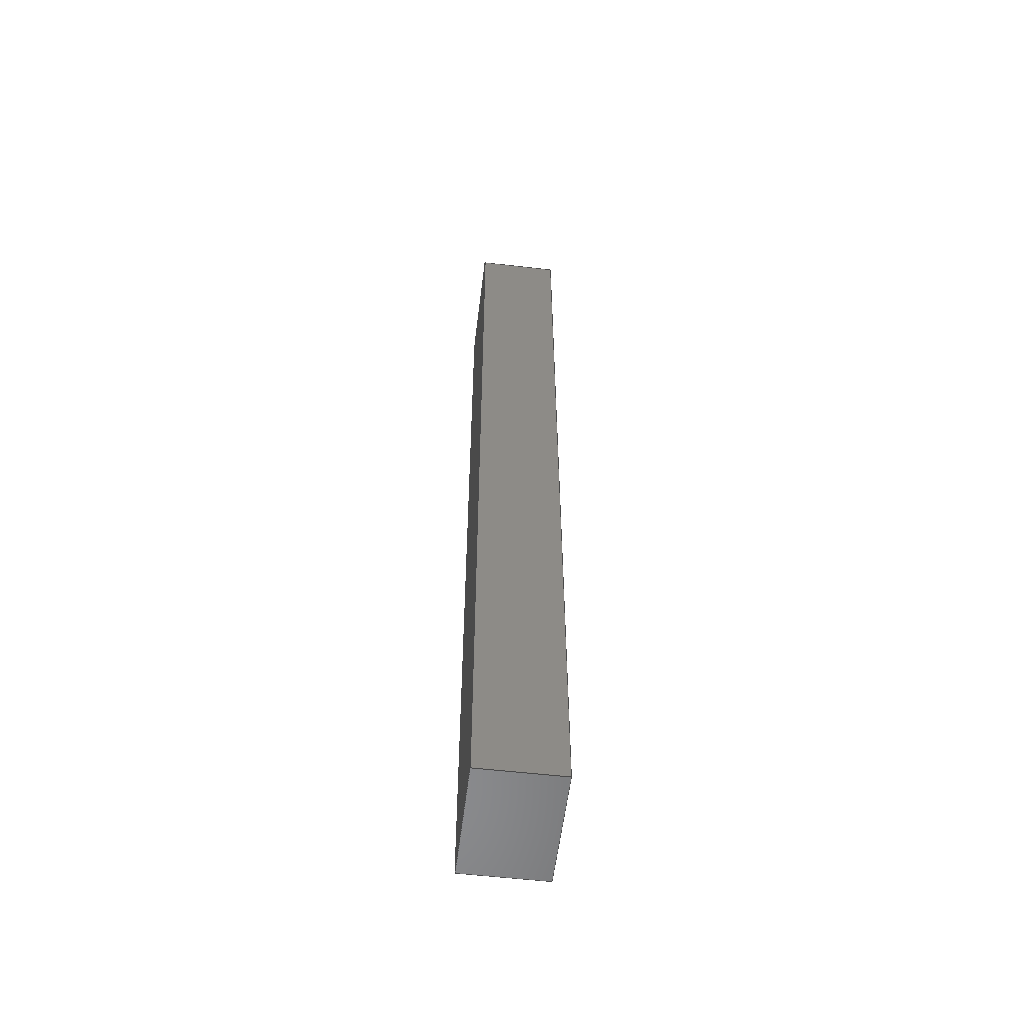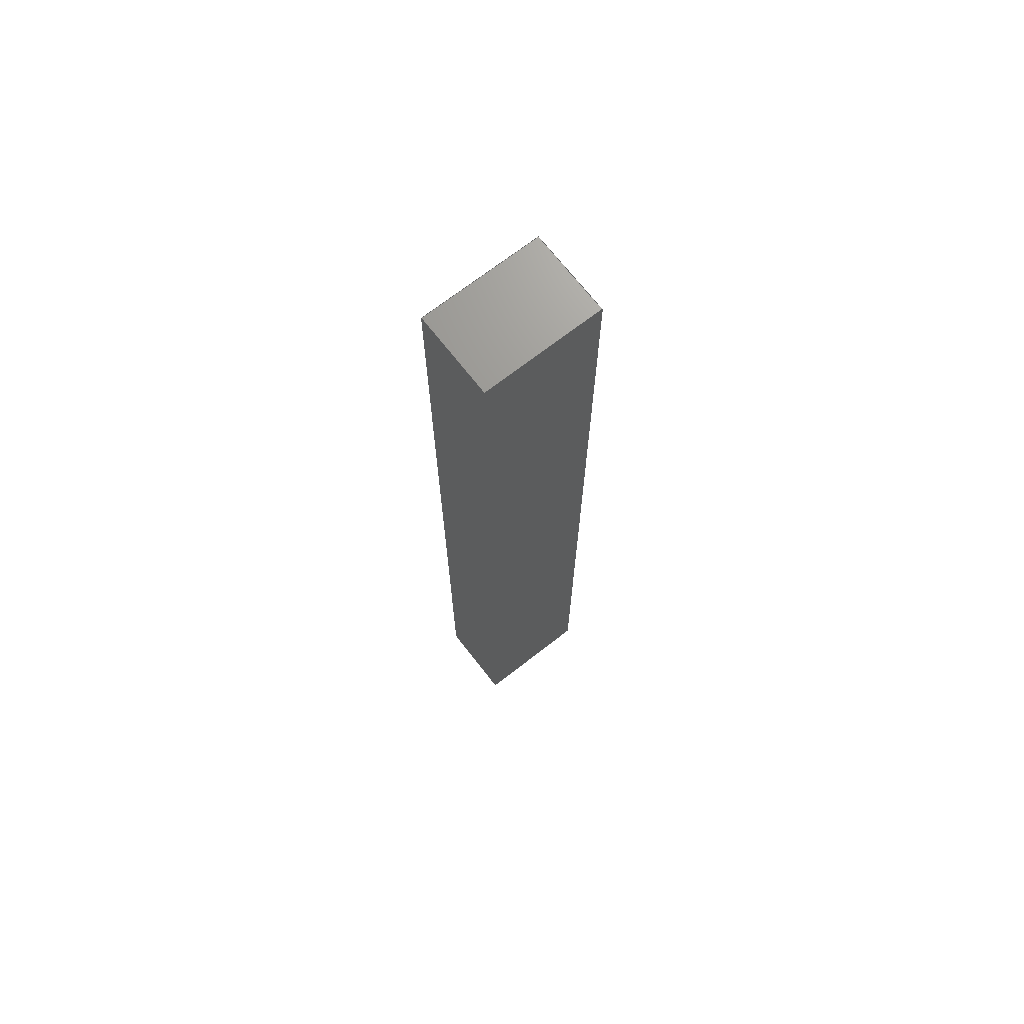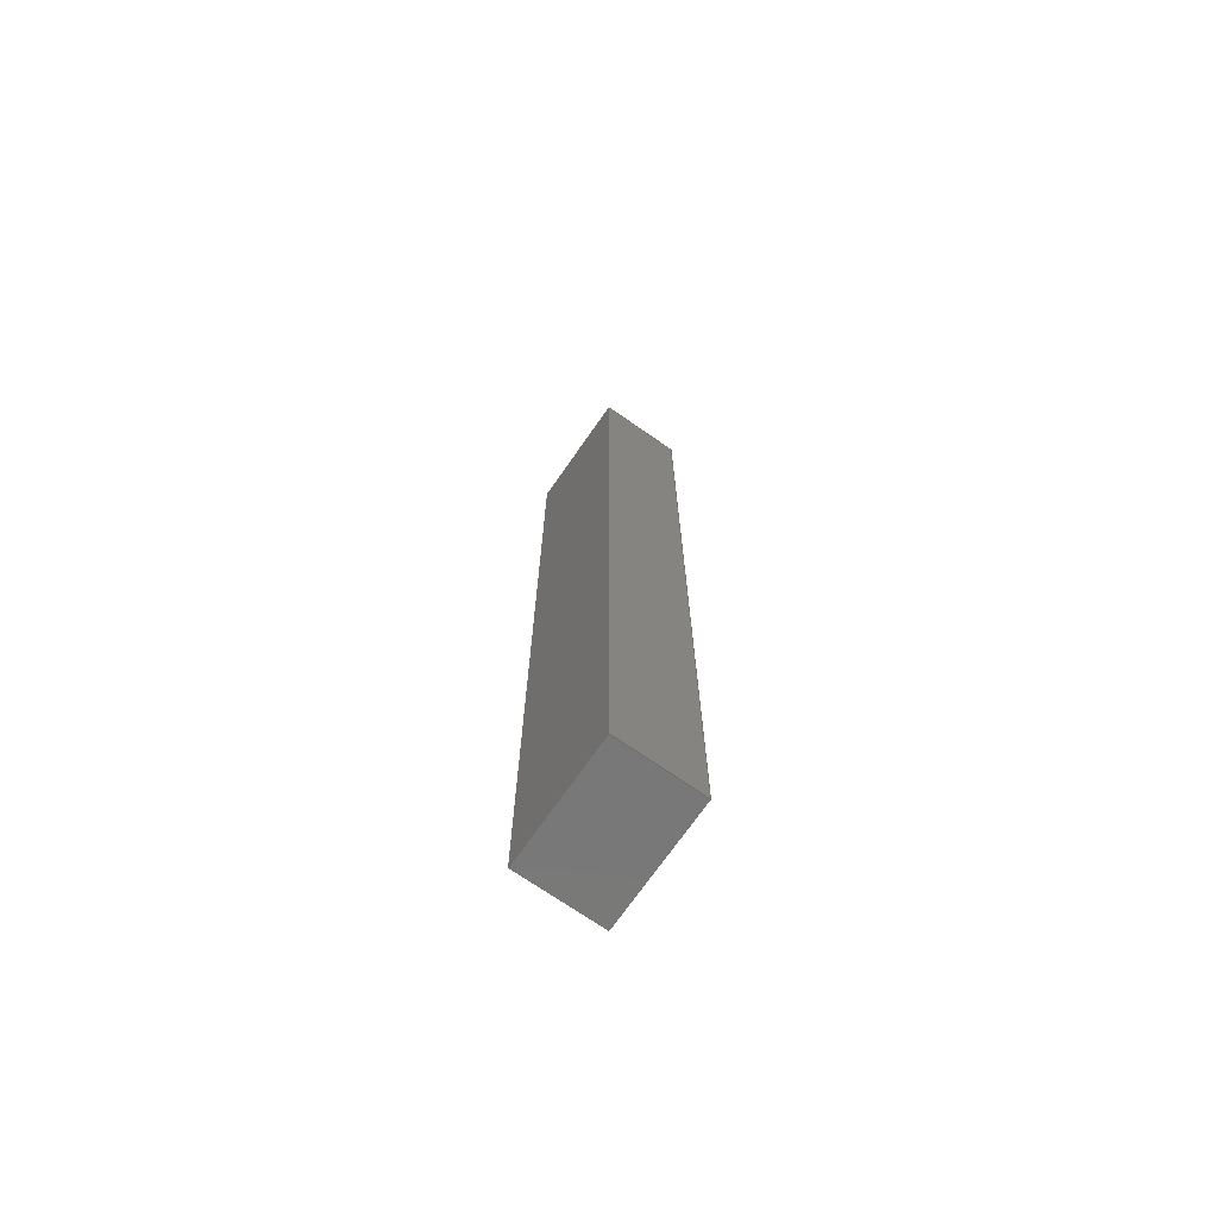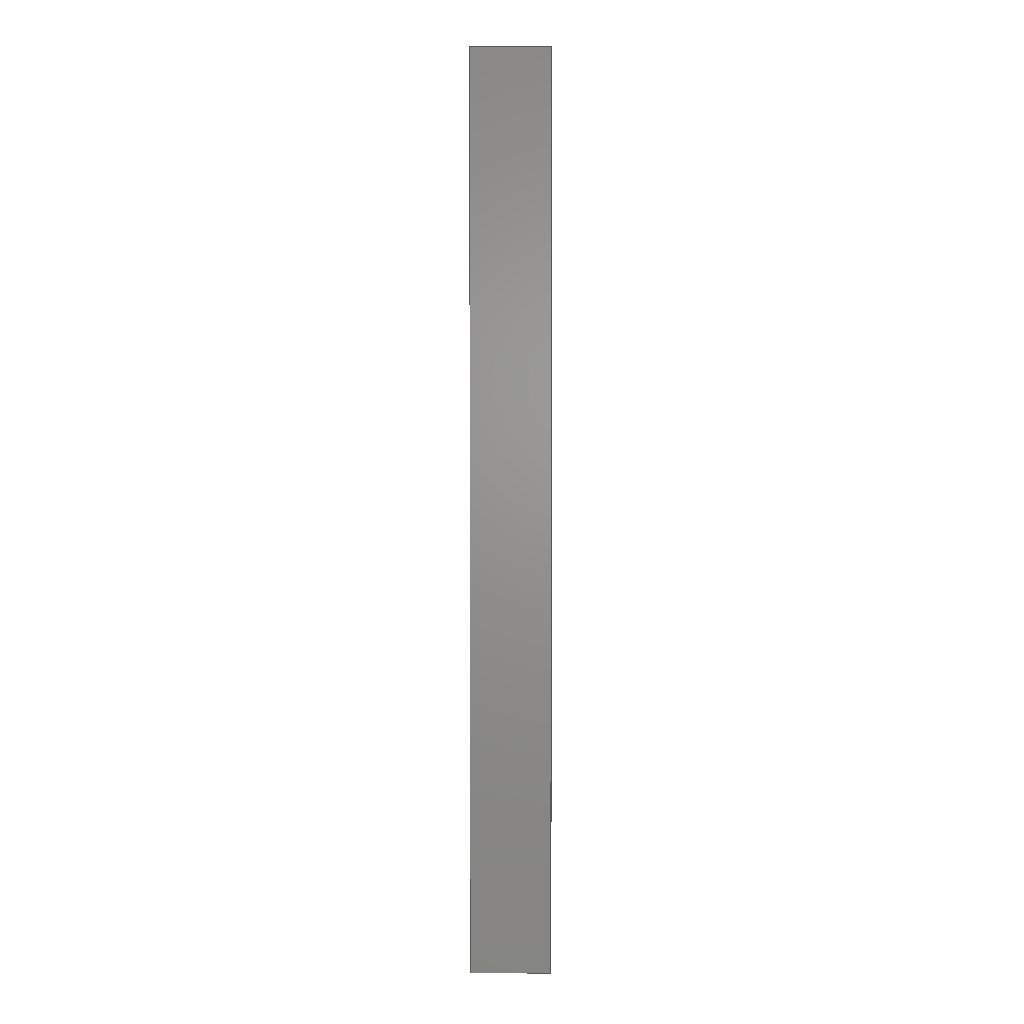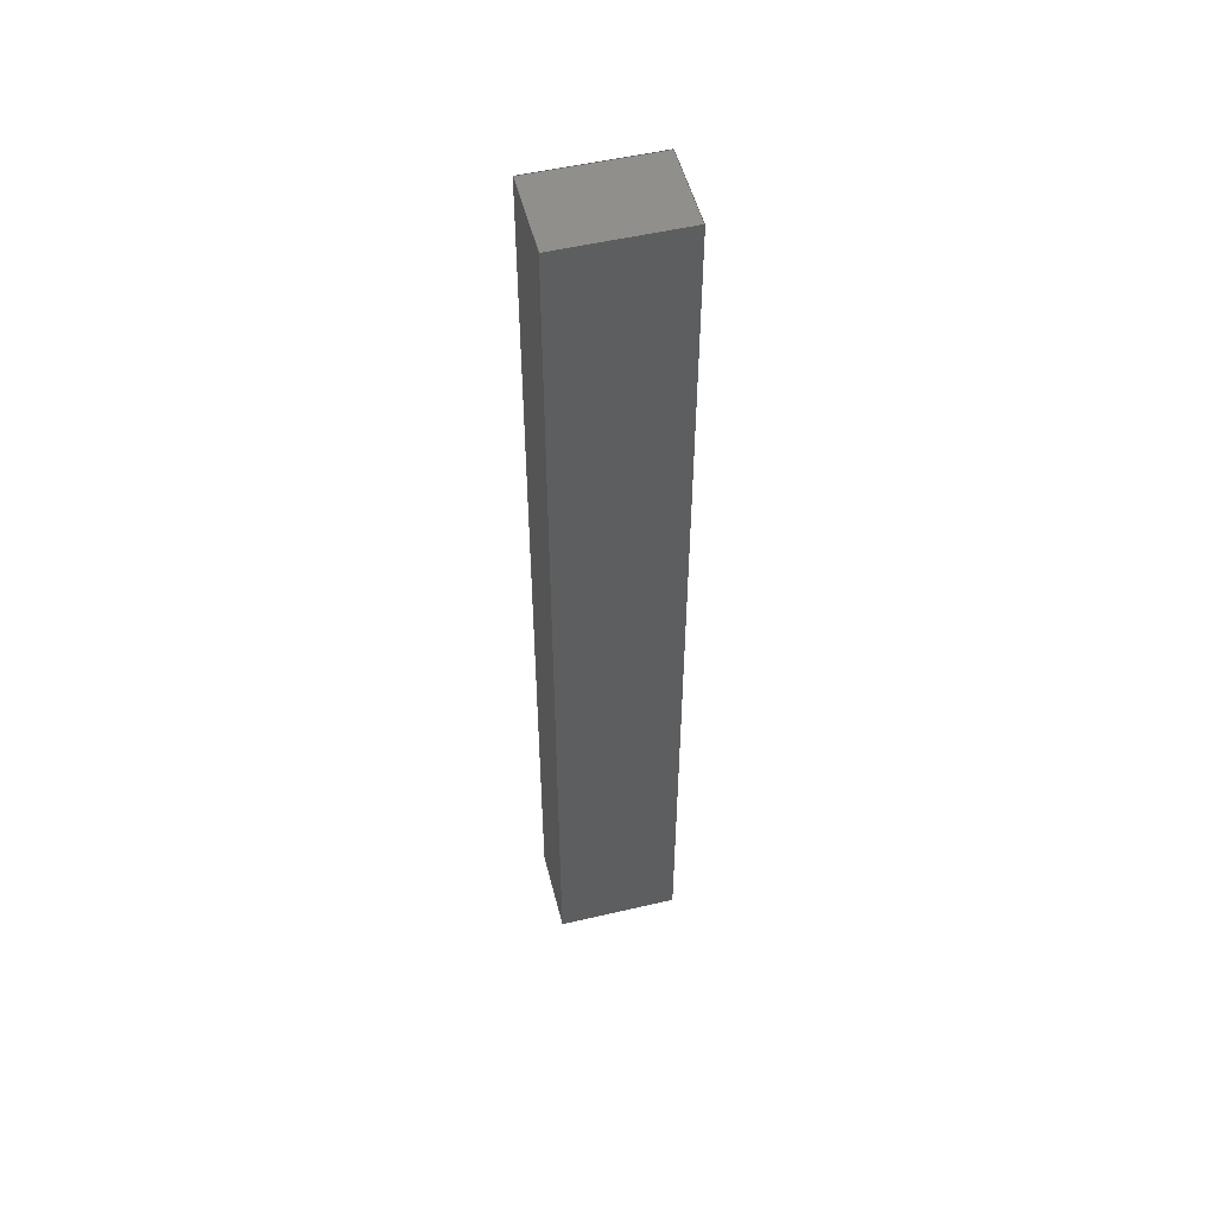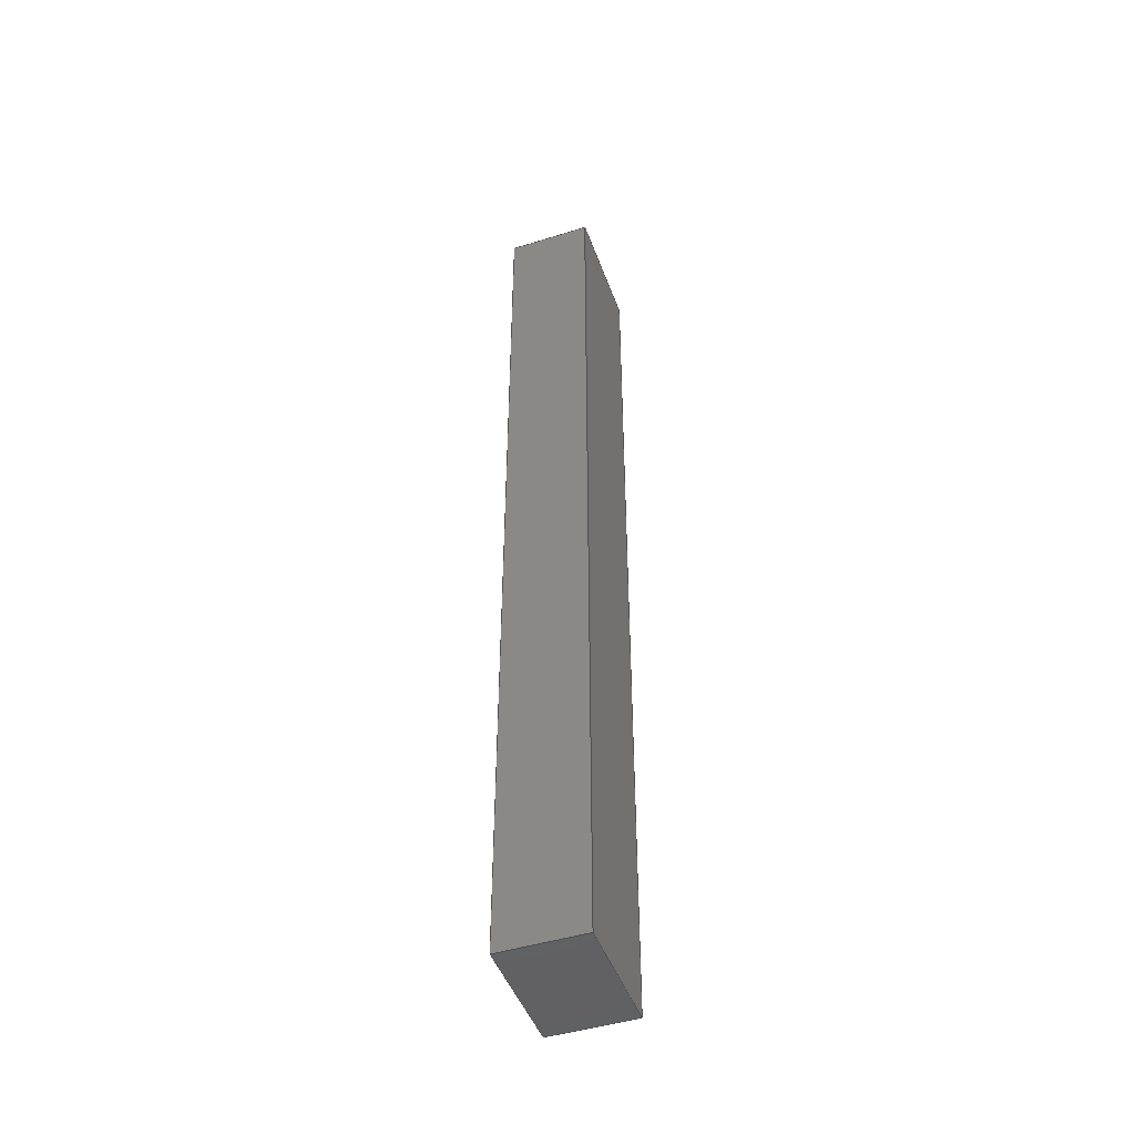
<metadata>
{"format":"step","ext":"step","renderer":"f3d","projection":"perspective","resolution":1024,"background":"white","views":[{"elev":-56.6,"azim":-96.9,"up":"+Y"},{"elev":70.4,"azim":-37.9,"up":"+Y"},{"elev":-71.4,"azim":55.2,"up":"+Y"},{"elev":2.1,"azim":-88.7,"up":"+Y"},{"elev":52.4,"azim":-14.2,"up":"+Y"},{"elev":-46.7,"azim":109.5,"up":"+Y"}]}
</metadata>
<code>
ISO-10303-21;
DATA;
#1 = APPLICATION_PROTOCOL_DEFINITION('international standard',
  'automotive_design',2000,#2);
#2 = APPLICATION_CONTEXT(
  'core data for automotive mechanical design processes');
#3 = SHAPE_DEFINITION_REPRESENTATION(#4,#10);
#4 = PRODUCT_DEFINITION_SHAPE('','',#5);
#5 = PRODUCT_DEFINITION('design','',#6,#9);
#6 = PRODUCT_DEFINITION_FORMATION('','',#7);
#7 = PRODUCT('PCB','PCB','',(#8));
#8 = PRODUCT_CONTEXT('',#2,'mechanical');
#9 = PRODUCT_DEFINITION_CONTEXT('part definition',#2,'design');
#10 = SHAPE_REPRESENTATION('',(#11,#15),#19);
#11 = AXIS2_PLACEMENT_3D('',#12,#13,#14);
#12 = CARTESIAN_POINT('',(0,0,0));
#13 = DIRECTION('',(0,0,1));
#14 = DIRECTION('',(1,0,-0));
#15 = AXIS2_PLACEMENT_3D('',#16,#17,#18);
#16 = CARTESIAN_POINT('',(0,0,0));
#17 = DIRECTION('',(0,0,1));
#18 = DIRECTION('',(1,0,-0));
#19 = ( GEOMETRIC_REPRESENTATION_CONTEXT(3) 
GLOBAL_UNCERTAINTY_ASSIGNED_CONTEXT((#23)) GLOBAL_UNIT_ASSIGNED_CONTEXT(
(#20,#21,#22)) REPRESENTATION_CONTEXT('Context #1',
  '3D Context with UNIT and UNCERTAINTY') );
#20 = ( LENGTH_UNIT() NAMED_UNIT(*) SI_UNIT(.MILLI.,.METRE.) );
#21 = ( NAMED_UNIT(*) PLANE_ANGLE_UNIT() SI_UNIT($,.RADIAN.) );
#22 = ( NAMED_UNIT(*) SI_UNIT($,.STERADIAN.) SOLID_ANGLE_UNIT() );
#23 = UNCERTAINTY_MEASURE_WITH_UNIT(LENGTH_MEASURE(1e-07),#20,
  'distance_accuracy_value','confusion accuracy');
#24 = PRODUCT_RELATED_PRODUCT_CATEGORY('part',$,(#7));
#25 = ADVANCED_BREP_SHAPE_REPRESENTATION('',(#11,#26),#176);
#26 = MANIFOLD_SOLID_BREP('',#27);
#27 = CLOSED_SHELL('',(#28,#68,#99,#130,#152,#164));
#28 = ADVANCED_FACE('',(#29),#63,.F.);
#29 = FACE_BOUND('',#30,.F.);
#30 = EDGE_LOOP('',(#31,#41,#49,#57));
#31 = ORIENTED_EDGE('',*,*,#32,.T.);
#32 = EDGE_CURVE('',#33,#35,#37,.T.);
#33 = VERTEX_POINT('',#34);
#34 = CARTESIAN_POINT('',(-0.625,4.975,0));
#35 = VERTEX_POINT('',#36);
#36 = CARTESIAN_POINT('',(-0.625,4.975,0.87));
#37 = LINE('',#38,#39);
#38 = CARTESIAN_POINT('',(-0.625,4.975,0));
#39 = VECTOR('',#40,1);
#40 = DIRECTION('',(0,0,1));
#41 = ORIENTED_EDGE('',*,*,#42,.T.);
#42 = EDGE_CURVE('',#35,#43,#45,.T.);
#43 = VERTEX_POINT('',#44);
#44 = CARTESIAN_POINT('',(-0.625,-4.975,0.87));
#45 = LINE('',#46,#47);
#46 = CARTESIAN_POINT('',(-0.625,4.975,0.87));
#47 = VECTOR('',#48,1);
#48 = DIRECTION('',(0,-1,0));
#49 = ORIENTED_EDGE('',*,*,#50,.F.);
#50 = EDGE_CURVE('',#51,#43,#53,.T.);
#51 = VERTEX_POINT('',#52);
#52 = CARTESIAN_POINT('',(-0.625,-4.975,0));
#53 = LINE('',#54,#55);
#54 = CARTESIAN_POINT('',(-0.625,-4.975,0));
#55 = VECTOR('',#56,1);
#56 = DIRECTION('',(0,0,1));
#57 = ORIENTED_EDGE('',*,*,#58,.F.);
#58 = EDGE_CURVE('',#33,#51,#59,.T.);
#59 = LINE('',#60,#61);
#60 = CARTESIAN_POINT('',(-0.625,4.975,0));
#61 = VECTOR('',#62,1);
#62 = DIRECTION('',(0,-1,0));
#63 = PLANE('',#64);
#64 = AXIS2_PLACEMENT_3D('',#65,#66,#67);
#65 = CARTESIAN_POINT('',(-0.625,4.975,0));
#66 = DIRECTION('',(1,0,-0));
#67 = DIRECTION('',(0,-1,0));
#68 = ADVANCED_FACE('',(#69),#94,.F.);
#69 = FACE_BOUND('',#70,.F.);
#70 = EDGE_LOOP('',(#71,#72,#80,#88));
#71 = ORIENTED_EDGE('',*,*,#50,.T.);
#72 = ORIENTED_EDGE('',*,*,#73,.T.);
#73 = EDGE_CURVE('',#43,#74,#76,.T.);
#74 = VERTEX_POINT('',#75);
#75 = CARTESIAN_POINT('',(0.625,-4.975,0.87));
#76 = LINE('',#77,#78);
#77 = CARTESIAN_POINT('',(-0.625,-4.975,0.87));
#78 = VECTOR('',#79,1);
#79 = DIRECTION('',(1,0,0));
#80 = ORIENTED_EDGE('',*,*,#81,.F.);
#81 = EDGE_CURVE('',#82,#74,#84,.T.);
#82 = VERTEX_POINT('',#83);
#83 = CARTESIAN_POINT('',(0.625,-4.975,0));
#84 = LINE('',#85,#86);
#85 = CARTESIAN_POINT('',(0.625,-4.975,0));
#86 = VECTOR('',#87,1);
#87 = DIRECTION('',(0,0,1));
#88 = ORIENTED_EDGE('',*,*,#89,.F.);
#89 = EDGE_CURVE('',#51,#82,#90,.T.);
#90 = LINE('',#91,#92);
#91 = CARTESIAN_POINT('',(-0.625,-4.975,0));
#92 = VECTOR('',#93,1);
#93 = DIRECTION('',(1,0,0));
#94 = PLANE('',#95);
#95 = AXIS2_PLACEMENT_3D('',#96,#97,#98);
#96 = CARTESIAN_POINT('',(-0.625,-4.975,0));
#97 = DIRECTION('',(0,1,0));
#98 = DIRECTION('',(1,0,0));
#99 = ADVANCED_FACE('',(#100),#125,.F.);
#100 = FACE_BOUND('',#101,.F.);
#101 = EDGE_LOOP('',(#102,#103,#111,#119));
#102 = ORIENTED_EDGE('',*,*,#81,.T.);
#103 = ORIENTED_EDGE('',*,*,#104,.T.);
#104 = EDGE_CURVE('',#74,#105,#107,.T.);
#105 = VERTEX_POINT('',#106);
#106 = CARTESIAN_POINT('',(0.625,4.975,0.87));
#107 = LINE('',#108,#109);
#108 = CARTESIAN_POINT('',(0.625,-4.975,0.87));
#109 = VECTOR('',#110,1);
#110 = DIRECTION('',(0,1,0));
#111 = ORIENTED_EDGE('',*,*,#112,.F.);
#112 = EDGE_CURVE('',#113,#105,#115,.T.);
#113 = VERTEX_POINT('',#114);
#114 = CARTESIAN_POINT('',(0.625,4.975,0));
#115 = LINE('',#116,#117);
#116 = CARTESIAN_POINT('',(0.625,4.975,0));
#117 = VECTOR('',#118,1);
#118 = DIRECTION('',(0,0,1));
#119 = ORIENTED_EDGE('',*,*,#120,.F.);
#120 = EDGE_CURVE('',#82,#113,#121,.T.);
#121 = LINE('',#122,#123);
#122 = CARTESIAN_POINT('',(0.625,-4.975,0));
#123 = VECTOR('',#124,1);
#124 = DIRECTION('',(0,1,0));
#125 = PLANE('',#126);
#126 = AXIS2_PLACEMENT_3D('',#127,#128,#129);
#127 = CARTESIAN_POINT('',(0.625,-4.975,0));
#128 = DIRECTION('',(-1,0,0));
#129 = DIRECTION('',(0,1,0));
#130 = ADVANCED_FACE('',(#131),#147,.F.);
#131 = FACE_BOUND('',#132,.F.);
#132 = EDGE_LOOP('',(#133,#134,#140,#141));
#133 = ORIENTED_EDGE('',*,*,#112,.T.);
#134 = ORIENTED_EDGE('',*,*,#135,.T.);
#135 = EDGE_CURVE('',#105,#35,#136,.T.);
#136 = LINE('',#137,#138);
#137 = CARTESIAN_POINT('',(0.625,4.975,0.87));
#138 = VECTOR('',#139,1);
#139 = DIRECTION('',(-1,0,0));
#140 = ORIENTED_EDGE('',*,*,#32,.F.);
#141 = ORIENTED_EDGE('',*,*,#142,.F.);
#142 = EDGE_CURVE('',#113,#33,#143,.T.);
#143 = LINE('',#144,#145);
#144 = CARTESIAN_POINT('',(0.625,4.975,0));
#145 = VECTOR('',#146,1);
#146 = DIRECTION('',(-1,0,0));
#147 = PLANE('',#148);
#148 = AXIS2_PLACEMENT_3D('',#149,#150,#151);
#149 = CARTESIAN_POINT('',(0.625,4.975,0));
#150 = DIRECTION('',(0,-1,0));
#151 = DIRECTION('',(-1,0,0));
#152 = ADVANCED_FACE('',(#153),#159,.T.);
#153 = FACE_BOUND('',#154,.F.);
#154 = EDGE_LOOP('',(#155,#156,#157,#158));
#155 = ORIENTED_EDGE('',*,*,#58,.T.);
#156 = ORIENTED_EDGE('',*,*,#89,.T.);
#157 = ORIENTED_EDGE('',*,*,#120,.T.);
#158 = ORIENTED_EDGE('',*,*,#142,.T.);
#159 = PLANE('',#160);
#160 = AXIS2_PLACEMENT_3D('',#161,#162,#163);
#161 = CARTESIAN_POINT('',(-0.625,4.975,0));
#162 = DIRECTION('',(0,0,-1));
#163 = DIRECTION('',(-1,0,-0));
#164 = ADVANCED_FACE('',(#165),#171,.F.);
#165 = FACE_BOUND('',#166,.T.);
#166 = EDGE_LOOP('',(#167,#168,#169,#170));
#167 = ORIENTED_EDGE('',*,*,#42,.T.);
#168 = ORIENTED_EDGE('',*,*,#73,.T.);
#169 = ORIENTED_EDGE('',*,*,#104,.T.);
#170 = ORIENTED_EDGE('',*,*,#135,.T.);
#171 = PLANE('',#172);
#172 = AXIS2_PLACEMENT_3D('',#173,#174,#175);
#173 = CARTESIAN_POINT('',(-0.625,4.975,0.87));
#174 = DIRECTION('',(0,0,-1));
#175 = DIRECTION('',(-1,0,-0));
#176 = ( GEOMETRIC_REPRESENTATION_CONTEXT(3) 
GLOBAL_UNCERTAINTY_ASSIGNED_CONTEXT((#180)) GLOBAL_UNIT_ASSIGNED_CONTEXT
((#177,#178,#179)) REPRESENTATION_CONTEXT('Context #1',
  '3D Context with UNIT and UNCERTAINTY') );
#177 = ( LENGTH_UNIT() NAMED_UNIT(*) SI_UNIT(.MILLI.,.METRE.) );
#178 = ( NAMED_UNIT(*) PLANE_ANGLE_UNIT() SI_UNIT($,.RADIAN.) );
#179 = ( NAMED_UNIT(*) SI_UNIT($,.STERADIAN.) SOLID_ANGLE_UNIT() );
#180 = UNCERTAINTY_MEASURE_WITH_UNIT(LENGTH_MEASURE(1e-07),#177,
  'distance_accuracy_value','confusion accuracy');
#181 = SHAPE_DEFINITION_REPRESENTATION(#182,#25);
#182 = PRODUCT_DEFINITION_SHAPE('','',#183);
#183 = PRODUCT_DEFINITION('design','',#184,#187);
#184 = PRODUCT_DEFINITION_FORMATION('','',#185);
#185 = PRODUCT('Extruded','Extruded','',(#186));
#186 = PRODUCT_CONTEXT('',#2,'mechanical');
#187 = PRODUCT_DEFINITION_CONTEXT('part definition',#2,'design');
#188 = CONTEXT_DEPENDENT_SHAPE_REPRESENTATION(#189,#191);
#189 = ( REPRESENTATION_RELATIONSHIP('','',#25,#10) 
REPRESENTATION_RELATIONSHIP_WITH_TRANSFORMATION(#190) 
SHAPE_REPRESENTATION_RELATIONSHIP() );
#190 = ITEM_DEFINED_TRANSFORMATION('','',#11,#15);
#191 = PRODUCT_DEFINITION_SHAPE('Placement','Placement of an item',#192
  );
#192 = NEXT_ASSEMBLY_USAGE_OCCURRENCE('33','','',#5,#183,$);
#193 = PRODUCT_RELATED_PRODUCT_CATEGORY('part',$,(#185));
#194 = MECHANICAL_DESIGN_GEOMETRIC_PRESENTATION_REPRESENTATION('',(#195)
  ,#176);
#195 = STYLED_ITEM('color',(#196),#26);
#196 = PRESENTATION_STYLE_ASSIGNMENT((#197,#203));
#197 = SURFACE_STYLE_USAGE(.BOTH.,#198);
#198 = SURFACE_SIDE_STYLE('',(#199));
#199 = SURFACE_STYLE_FILL_AREA(#200);
#200 = FILL_AREA_STYLE('',(#201));
#201 = FILL_AREA_STYLE_COLOUR('',#202);
#202 = COLOUR_RGB('',0.7529,0.7529,0.7529);
#203 = CURVE_STYLE('',#204,POSITIVE_LENGTH_MEASURE(0.1),#202);
#204 = DRAUGHTING_PRE_DEFINED_CURVE_FONT('continuous');
ENDSEC;
END-ISO-10303-21;

</code>
